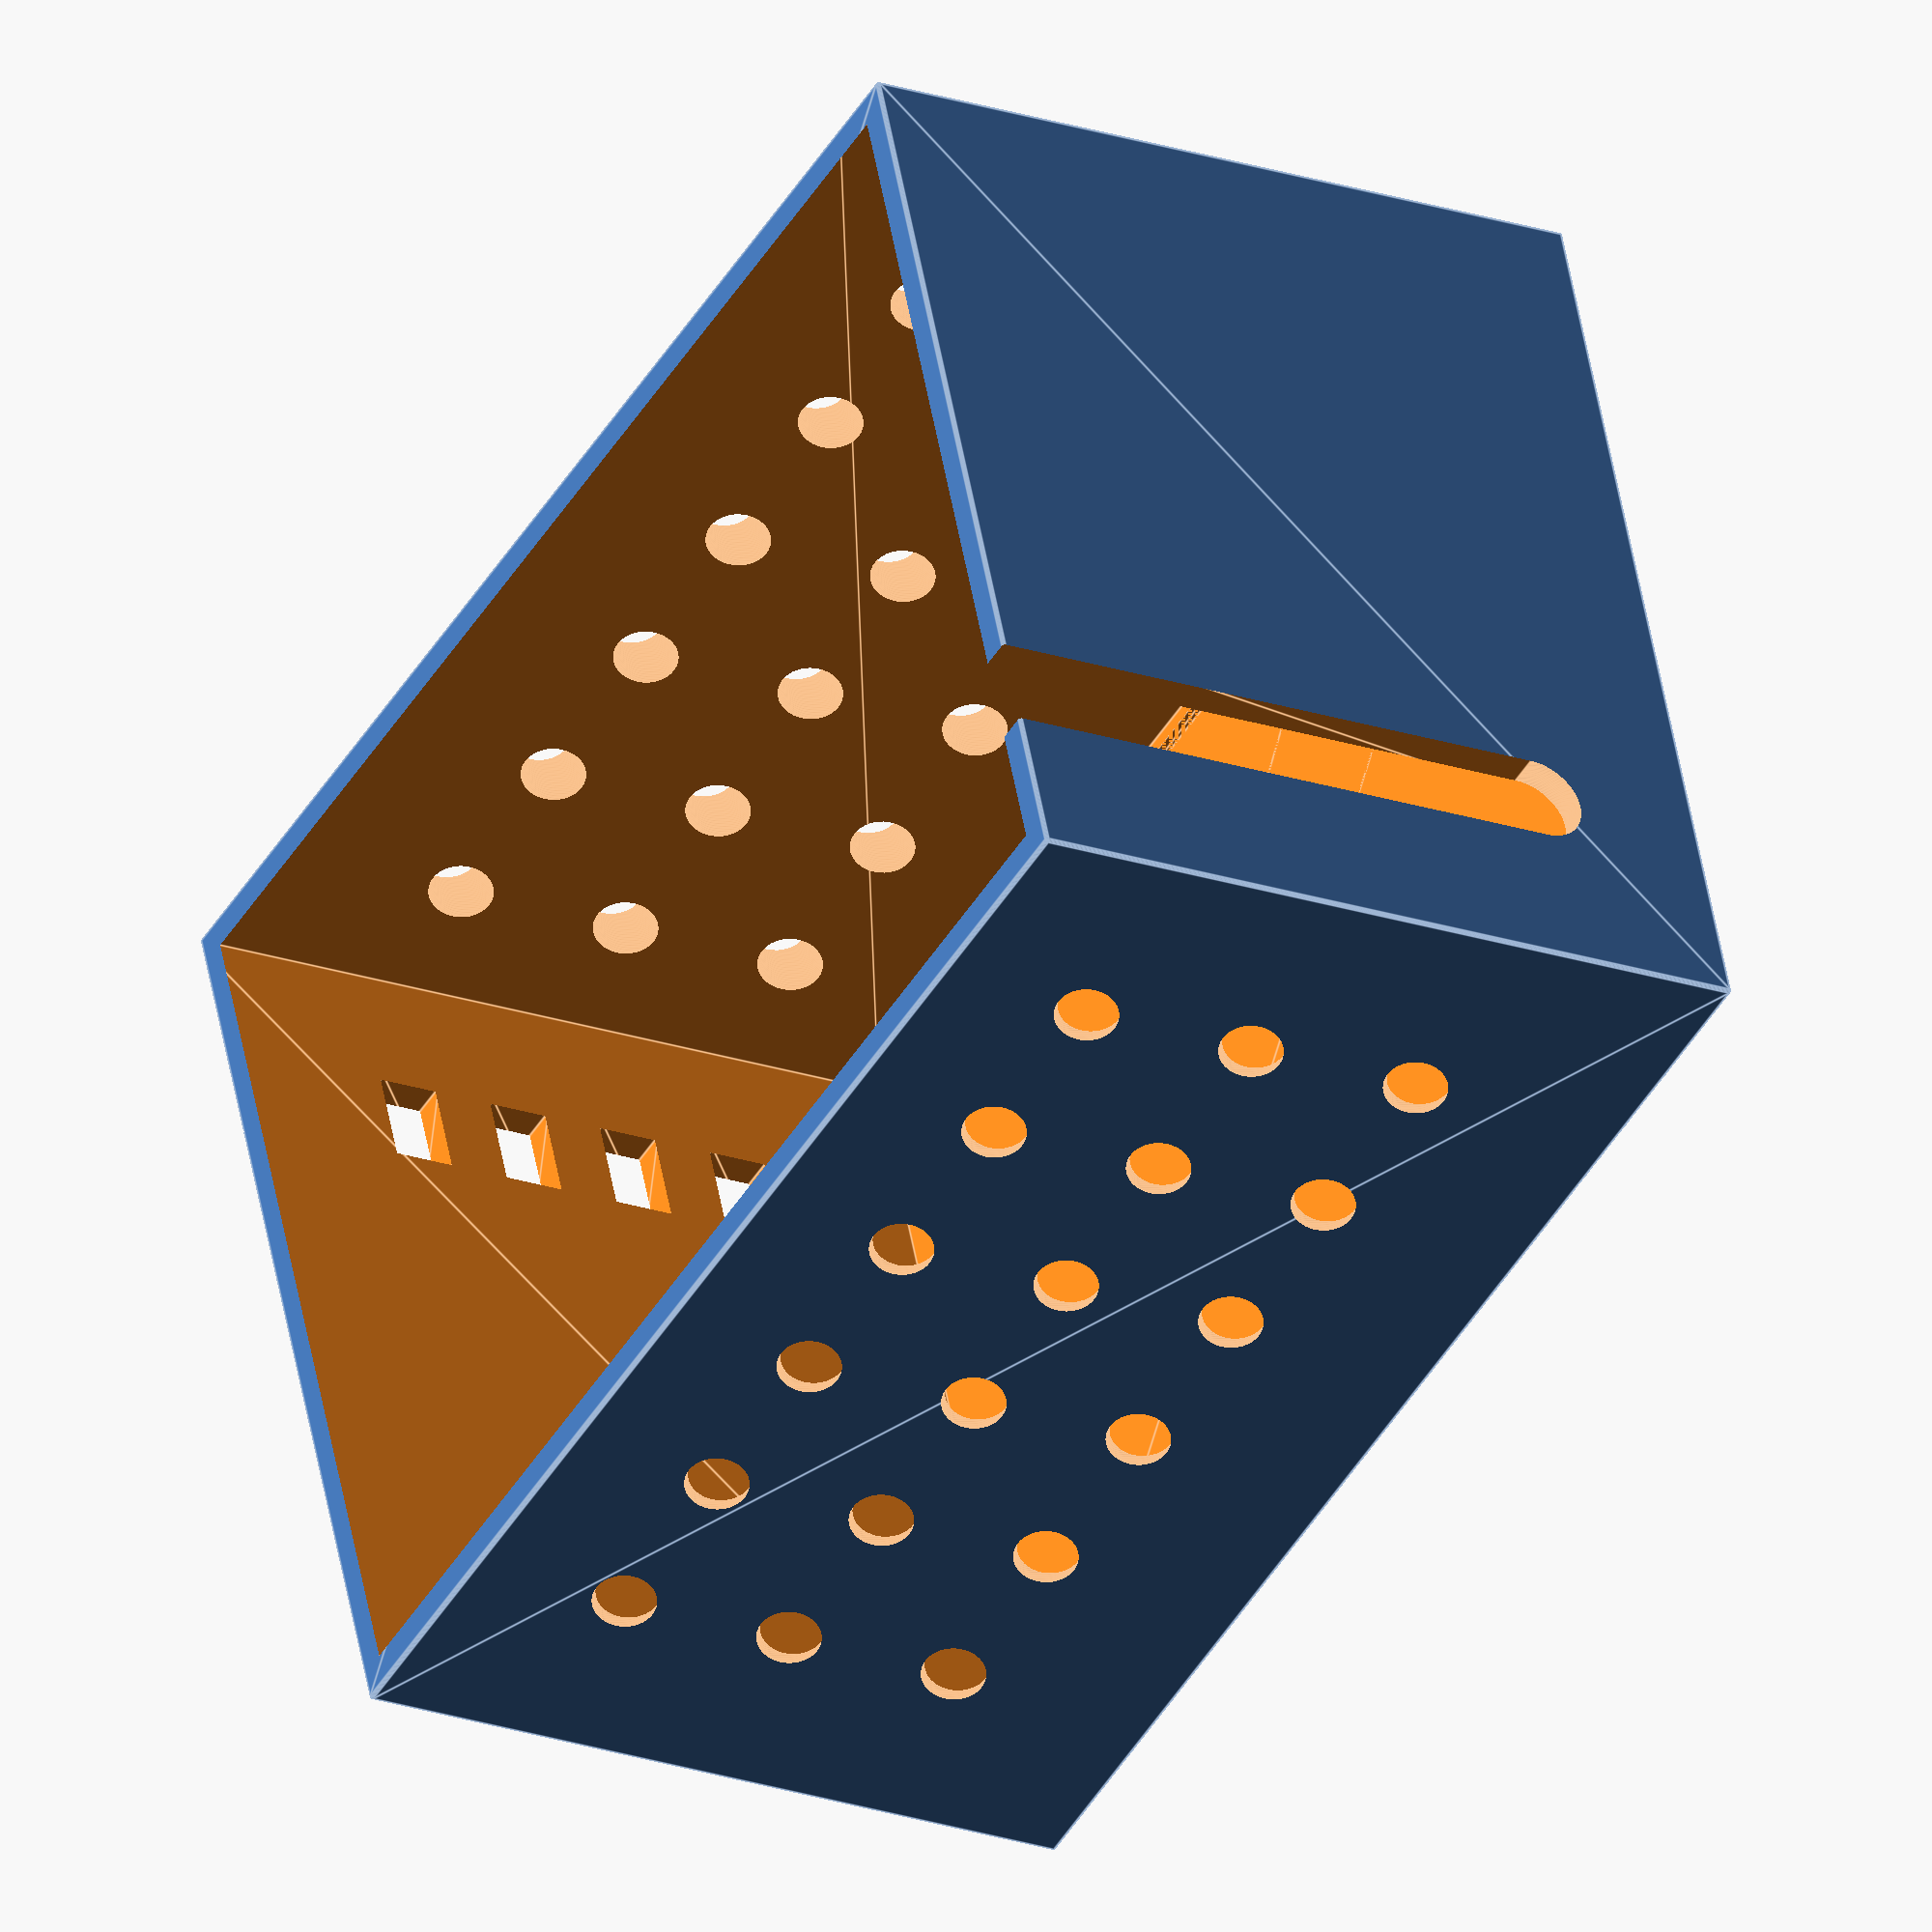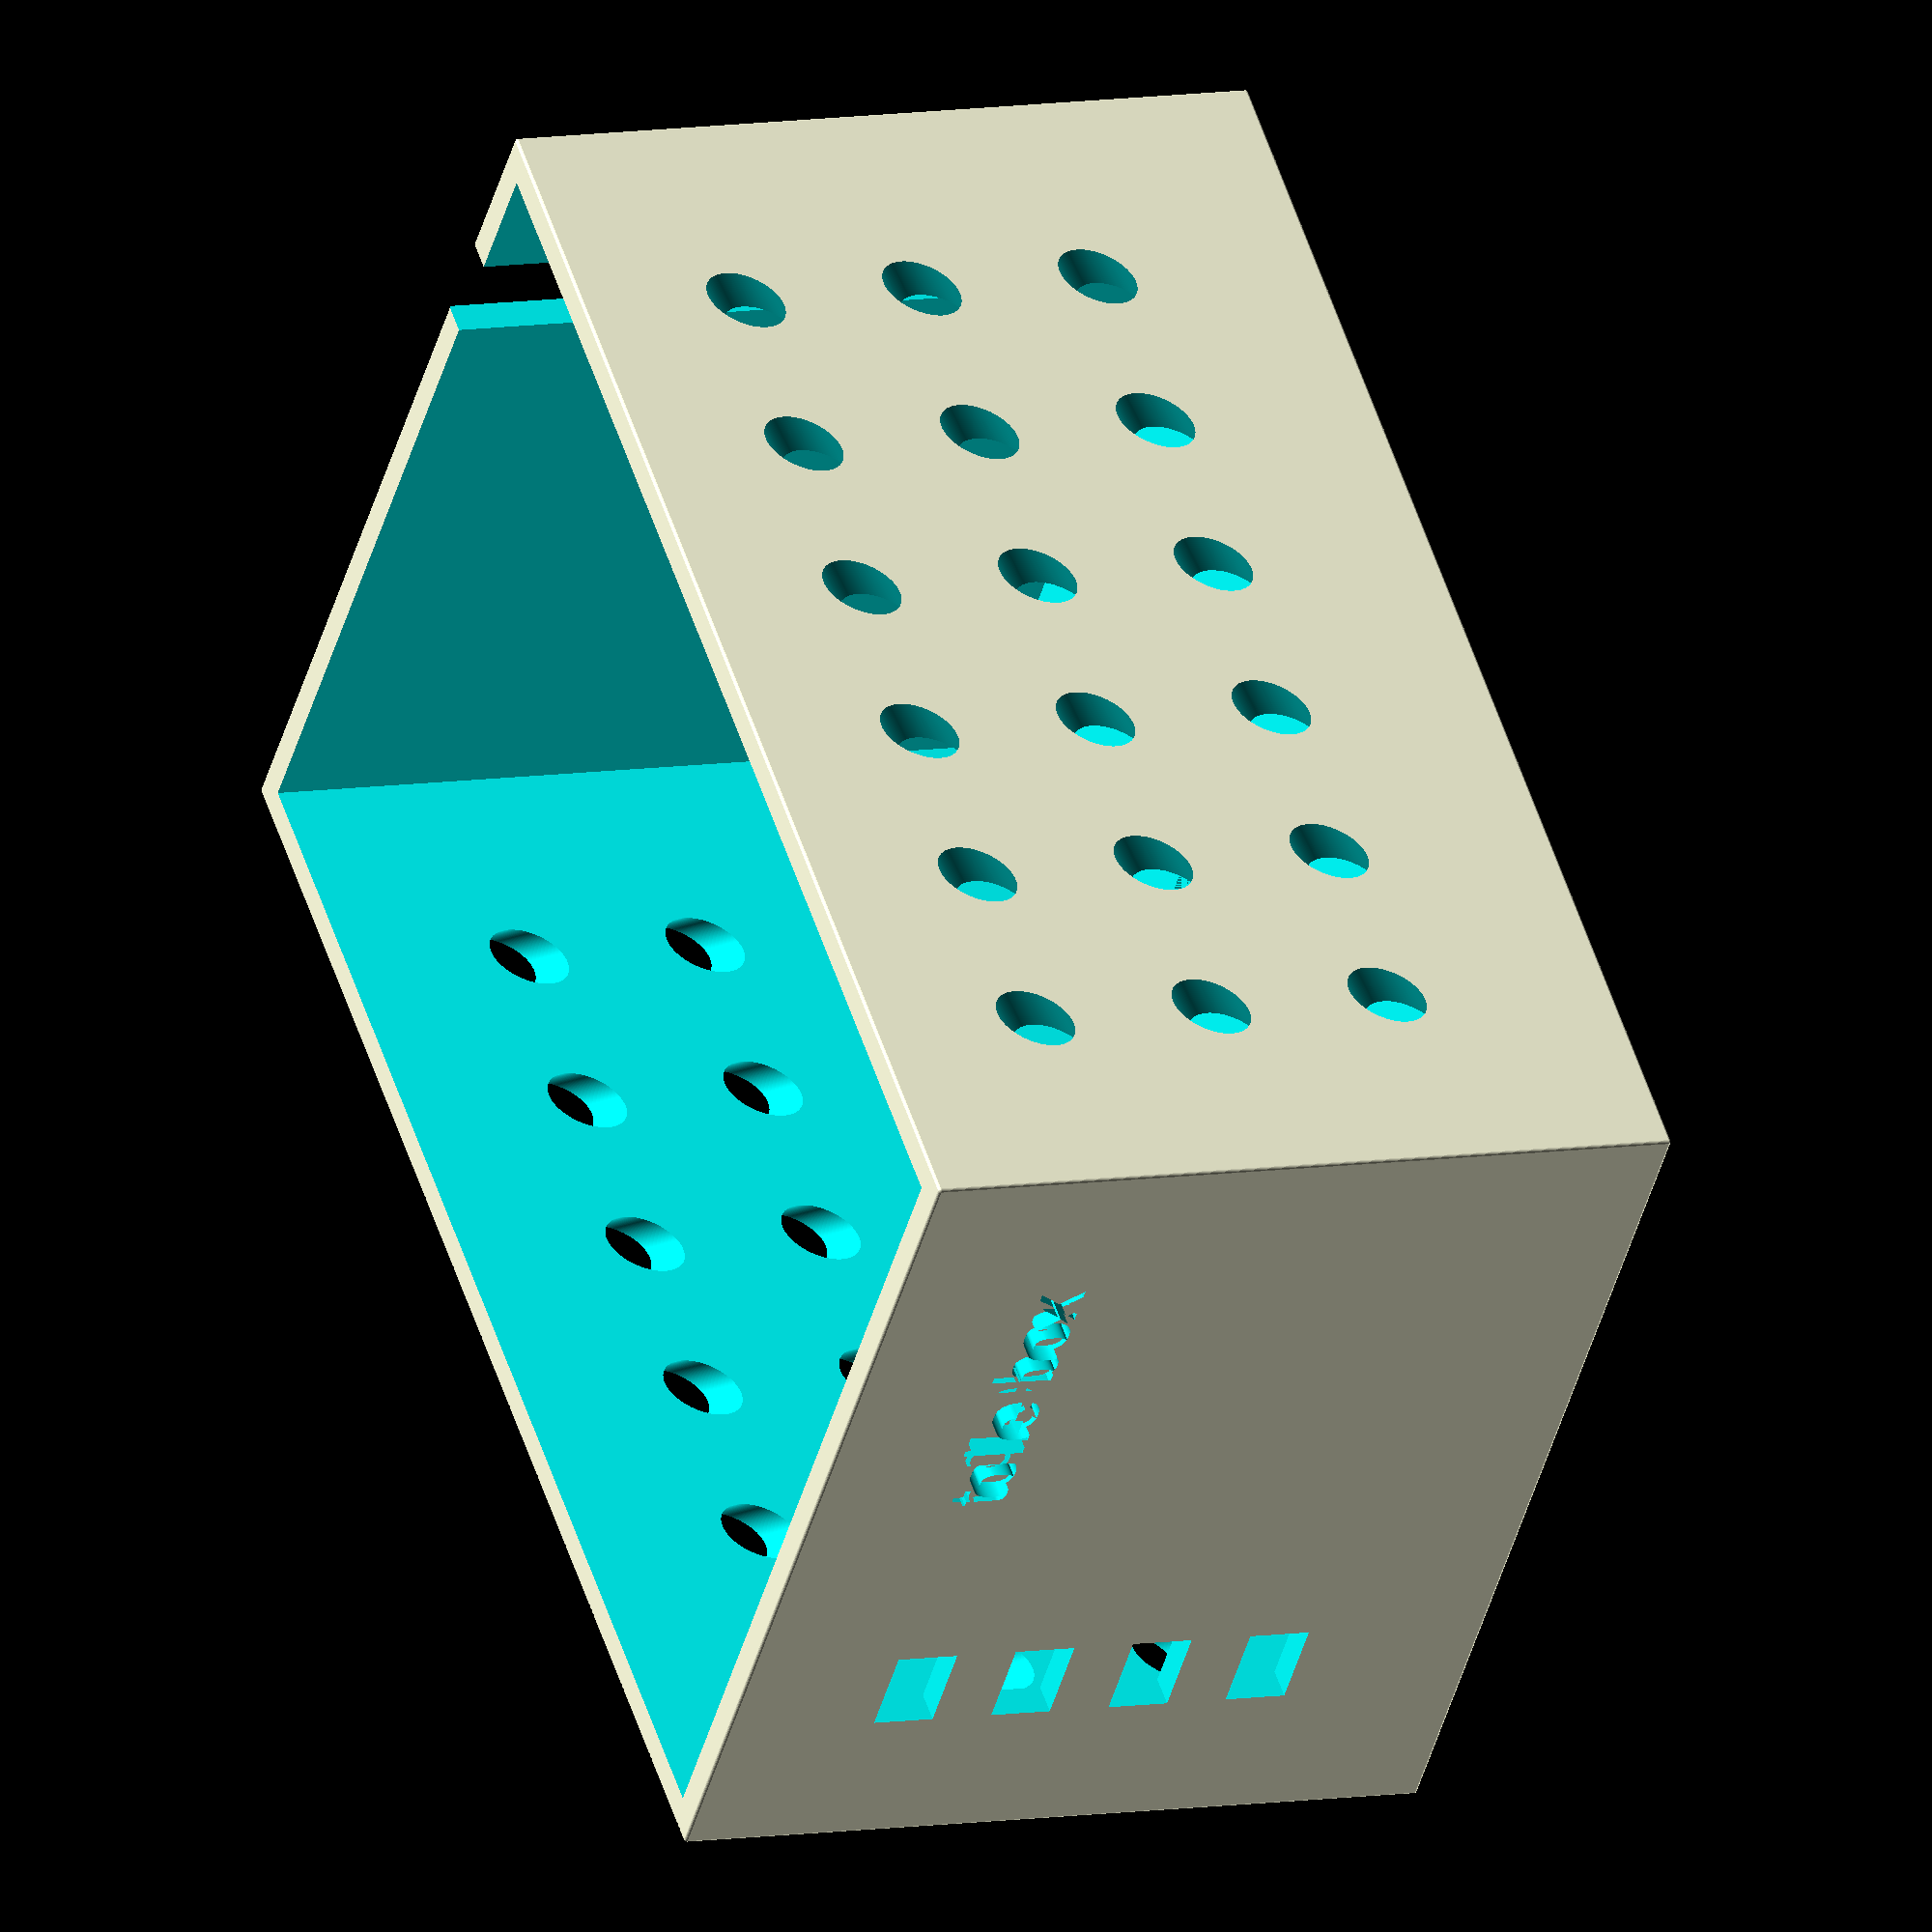
<openscad>
$fa = 1;
$fs = 0.14;

wall_thickness = 5;
box_length = 210 + 2 * wall_thickness; // 210 for power brick, inside
box_width = 155;                       // includes wall thickness, as prisma smart stands on this
box_height = 115 + 2 * wall_thickness; // for anker, inside

box_length_nw = 210;
box_width_nw = 155 - 2 * wall_thickness;
box_height_nw = 115;

cord_radius = 7.5;
cord_distance_side = 25;
cord_distance_top = 20;

anker_length = 79;
anker_width = 61;

usb_width = 15;
usb_height = 10;
usb_port_1 = 30;
usb_port_next = 20;

air_vent_hole_radius = 5;
air_vent_hole_distance = 30;
air_vent_side_distance = 30;
air_vent_top_distance = 30;

magnet_height = 2.1;
surface_above_magnet = 1;
magnet_diameter = 3.1;

difference()
{
	// main body
	roundedcube([ box_width, box_length, box_height ], center = true);

	// cut the huge center out
	translate([ -box_width / 2 + wall_thickness, -box_length / 2 + wall_thickness, -box_height_nw / 2 ])
	{
		linear_extrude(height = box_height)
		{
			square([ box_width_nw, box_length_nw ]);
		}
	}

	// circular thing for power cord
	rotate([ 90, 0, 0 ])
	translate([
		-box_width / 2 + cord_radius + cord_distance_side, -box_height_nw / 2 + cord_radius / 2 + cord_distance_top,
		box_length / 2 - 5.5
	])
	linear_extrude(height = wall_thickness + 1, v = [ 0, 0, 1 ]) circle(cord_radius);

	// extrude up from power to place plug
	translate([
		-box_width / 2 + cord_distance_side + cord_radius, -box_length / 2,
		-box_height_nw / 2 + cord_distance_top + cord_radius / 2
	])
	linear_extrude(height = box_height_nw) square(cord_radius * 2, center = true);

	// extrude a bit from bottom for anker placement
	translate([ box_width_nw / 2 - anker_width / 2 - 2, 0, -box_height_nw / 2 - 2 ])
	linear_extrude(height = 2.001) square([ anker_width, anker_length ], center = true);

	// extrude usb ports
	for (i = [0:3])
	{
		translate([
			box_width_nw / 2 / 2, box_length / 2 - wall_thickness - 1,
			-box_height / 2 + wall_thickness + usb_port_1 - usb_height / 2 + i *
			usb_port_next
		])
		linear_extrude(height = usb_height, v = [ 0, 0, 1 ]) square([ usb_width, wall_thickness * 2 ]);
	}

	for (i = [0:5])
	{
		for (j = [0:2])
		{
			translate([
				box_width / 2 - 15, -box_width_nw / 2 + i * air_vent_hole_distance + 10, 25 - j * air_vent_hole_distance
			])
			rotate([ 0, 60, -30 ])
			linear_extrude(height = wall_thickness + 30) circle(r = air_vent_hole_radius);
			translate([
				-box_width / 2 - 15, -box_width_nw / 2 + 0 + i * air_vent_hole_distance - 10, 45 - j *
				air_vent_hole_distance
			])
			rotate([ 0, 120, 30 ])
			linear_extrude(height = wall_thickness + 30) circle(r = air_vent_hole_radius);
		}
	}
	// tolle box
	translate([ 0, box_length / 2 - wall_thickness + 2, 30 ])
	rotate([ 90, 0, 180 ])
	linear_extrude(height = 5) text(text = "tolle box");

	// hole for magnet
	translate([ 0, -box_length / 2 + 0.5 * wall_thickness, box_height / 2 - magnet_height - surface_above_magnet ])
	linear_extrude(height = 2) circle(d = magnet_diameter);
}

module roundedcube(size = [ 1, 1, 1 ], center = false, radius = 0.5, apply_to = "all")
{
	// If single value, convert to [x, y, z] vector
	size = (size[0] == undef) ? [ size, size, size ] : size;

	translate_min = radius;
	translate_xmax = size[0] - radius;
	translate_ymax = size[1] - radius;
	translate_zmax = size[2] - radius;

	diameter = radius * 2;

	obj_translate = (center == false) ? [ 0, 0, 0 ] : [ -(size[0] / 2), -(size[1] / 2), -(size[2] / 2) ];

	translate(v = obj_translate)
	{
		hull()
		{
			for (translate_x = [ translate_min, translate_xmax ])
			{
				x_at = (translate_x == translate_min) ? "min" : "max";
				for (translate_y = [ translate_min, translate_ymax ])
				{
					y_at = (translate_y == translate_min) ? "min" : "max";
					for (translate_z = [ translate_min, translate_zmax ])
					{
						z_at = (translate_z == translate_min) ? "min" : "max";

						translate(v = [ translate_x, translate_y, translate_z ])
						if ((apply_to == "all") || (apply_to == "xmin" && x_at == "min") ||
						    (apply_to == "xmax" && x_at == "max") || (apply_to == "ymin" && y_at == "min") ||
						    (apply_to == "ymax" && y_at == "max") || (apply_to == "zmin" && z_at == "min") ||
						    (apply_to == "zmax" && z_at == "max"))
						{
							sphere(r = radius);
						}
						else
						{
							rotate
							= (apply_to == "xmin" || apply_to == "xmax" || apply_to == "x")
							      ? [ 0, 90, 0 ]
							      : ((apply_to == "ymin" || apply_to == "ymax" || apply_to == "y") ? [ 90, 90, 0 ]
							                                                                       : [ 0, 0, 0 ]);
							rotate(a = rotate)
							cylinder(h = diameter, r = radius, center = true);
						}
					}
				}
			}
		}
	}
}

</openscad>
<views>
elev=201.8 azim=70.4 roll=120.8 proj=o view=edges
elev=171.1 azim=310.5 roll=113.4 proj=o view=wireframe
</views>
